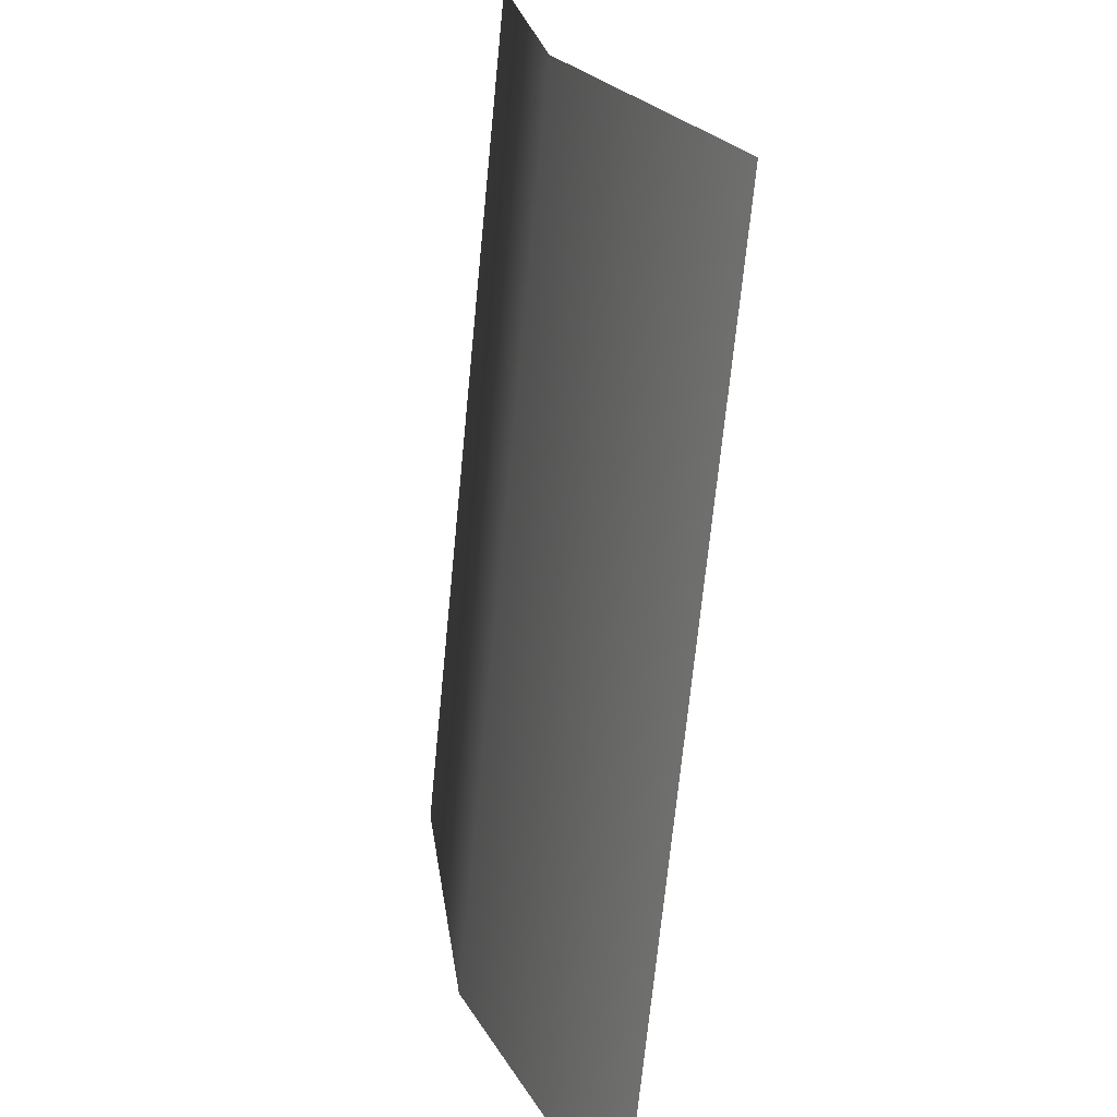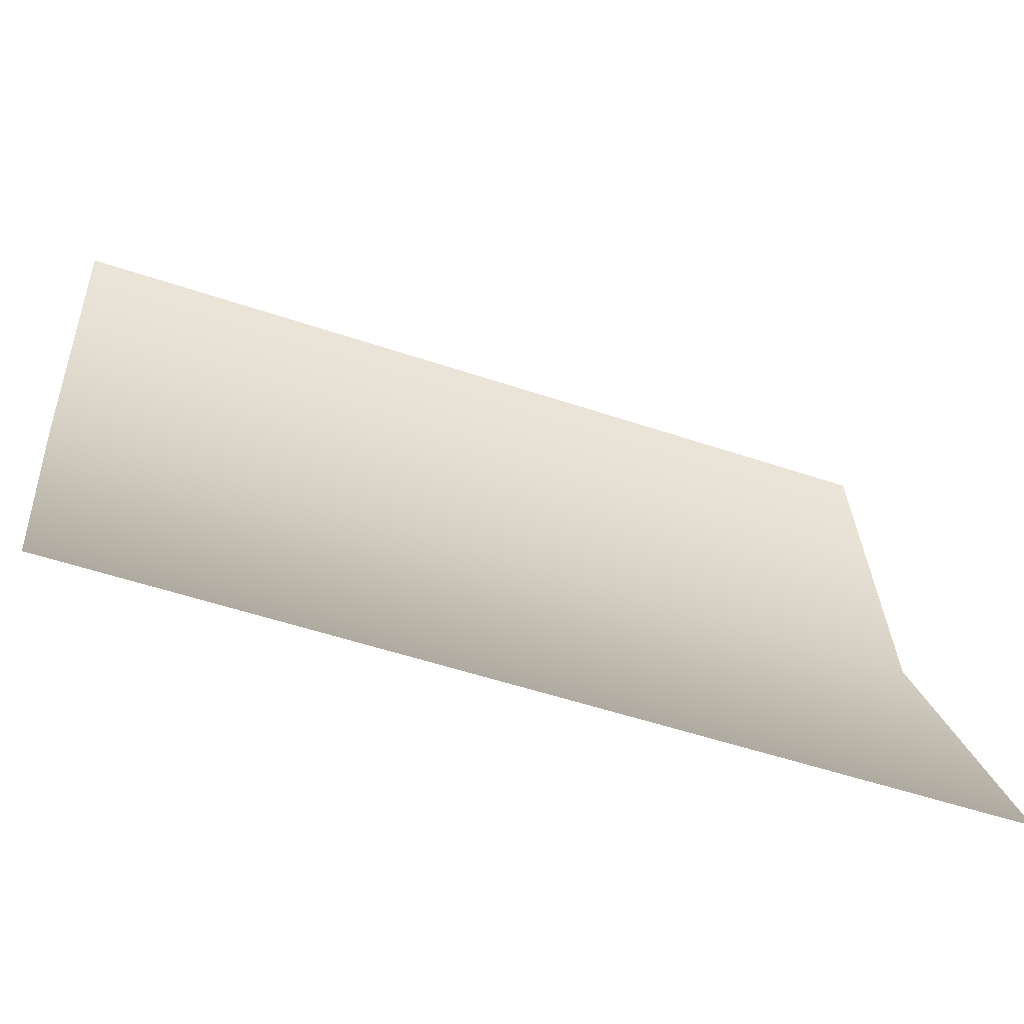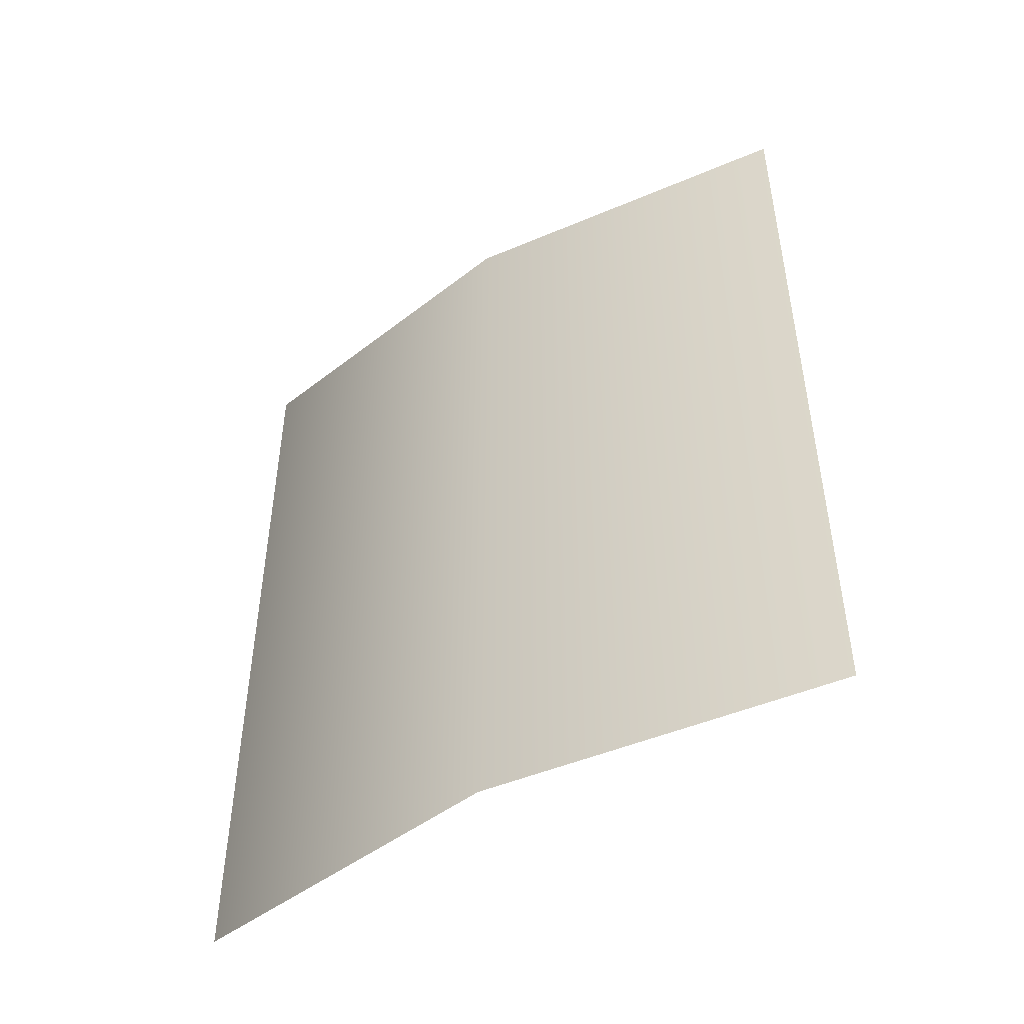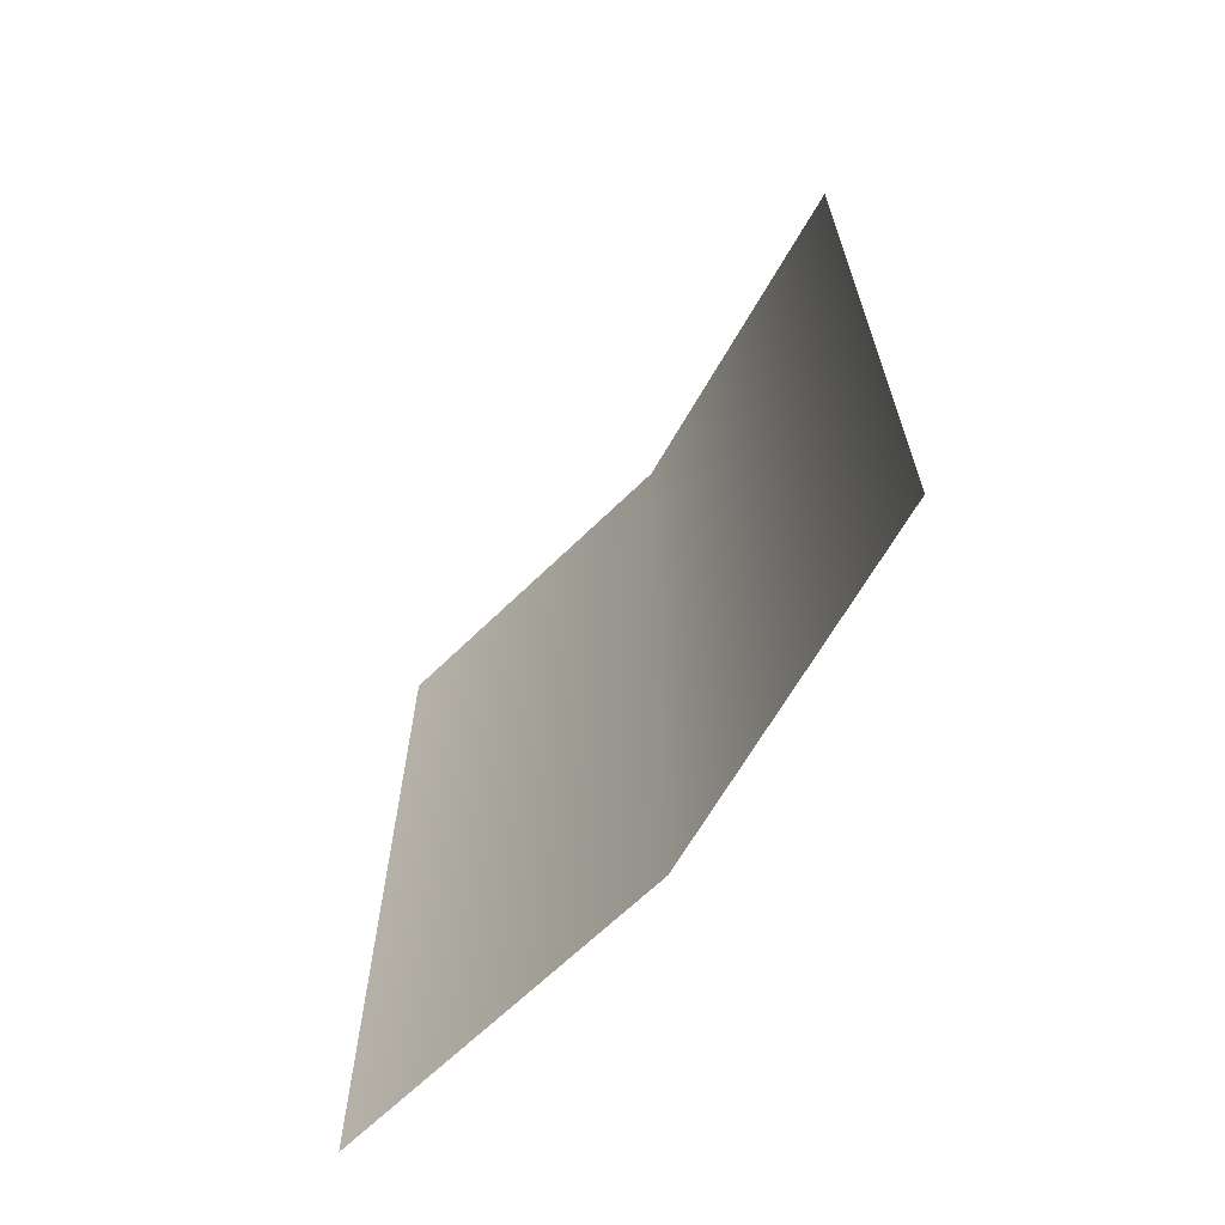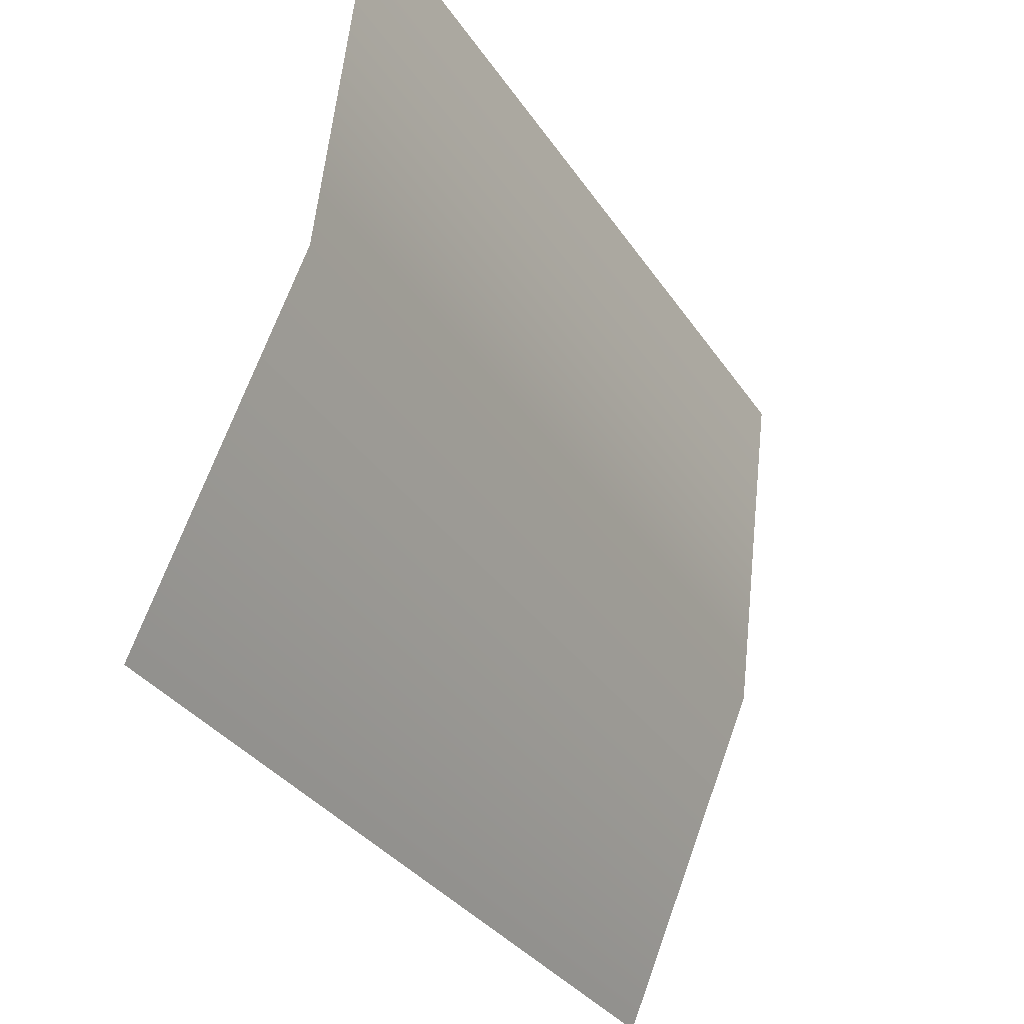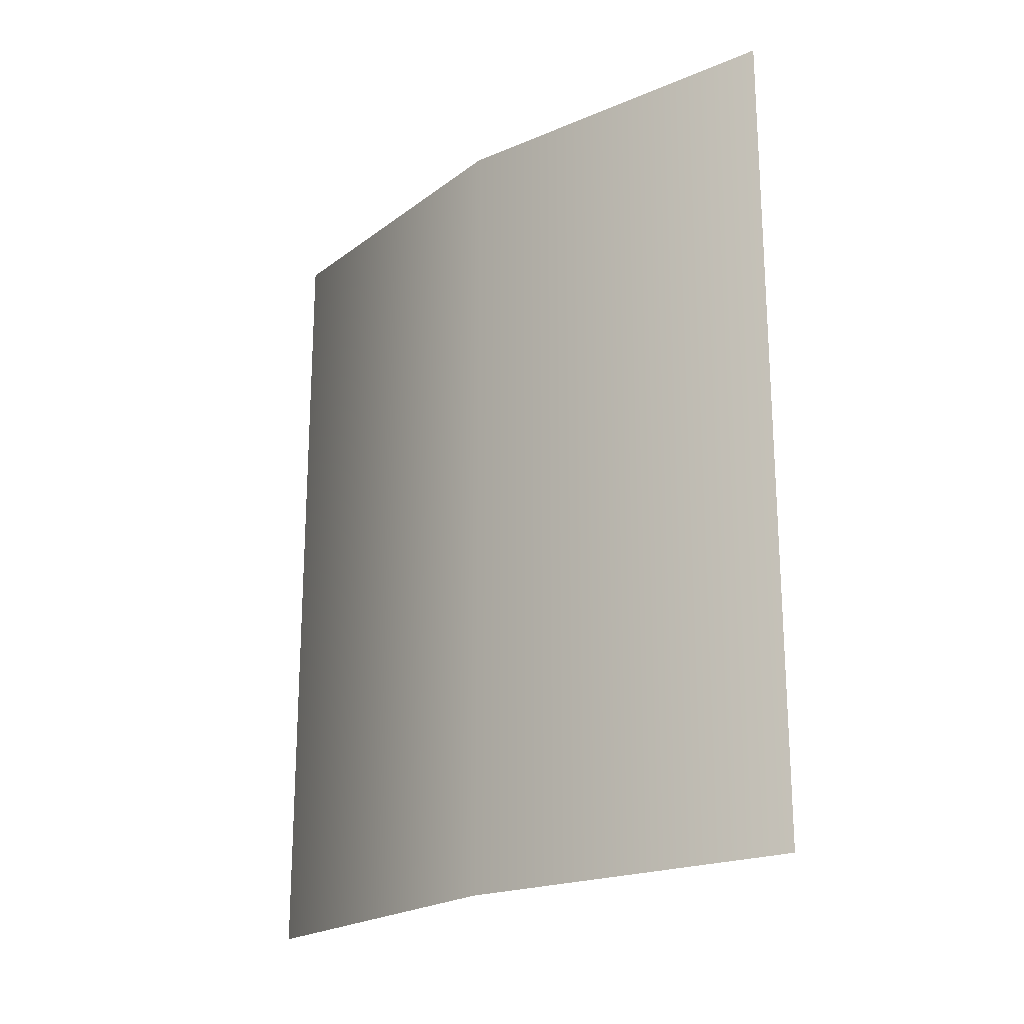
<metadata>
{"format":"obj","ext":"obj","renderer":"f3d","projection":"perspective","resolution":1024,"background":"white","views":[{"elev":-69.6,"azim":174.4,"up":"+Z"},{"elev":-52.1,"azim":-110.1,"up":"+Z"},{"elev":-47.5,"azim":138.2,"up":"+Y"},{"elev":-65.7,"azim":-22.9,"up":"+Y"},{"elev":-32.9,"azim":28.3,"up":"+Z"},{"elev":-21.0,"azim":149.6,"up":"+Y"}]}
</metadata>
<code>
o #ID94
v 0.04191 -0.004471 0.4412
v 0.04183 -0.006231 0.4404
v 0.04191 -0.006231 0.4412
v 0.04183 -0.004471 0.4404
v 0.04153 -0.006231 0.4397
v 0.04153 -0.004471 0.4397
f 1 2 3
f 2 1 4
f 4 5 2
f 5 4 6

</code>
